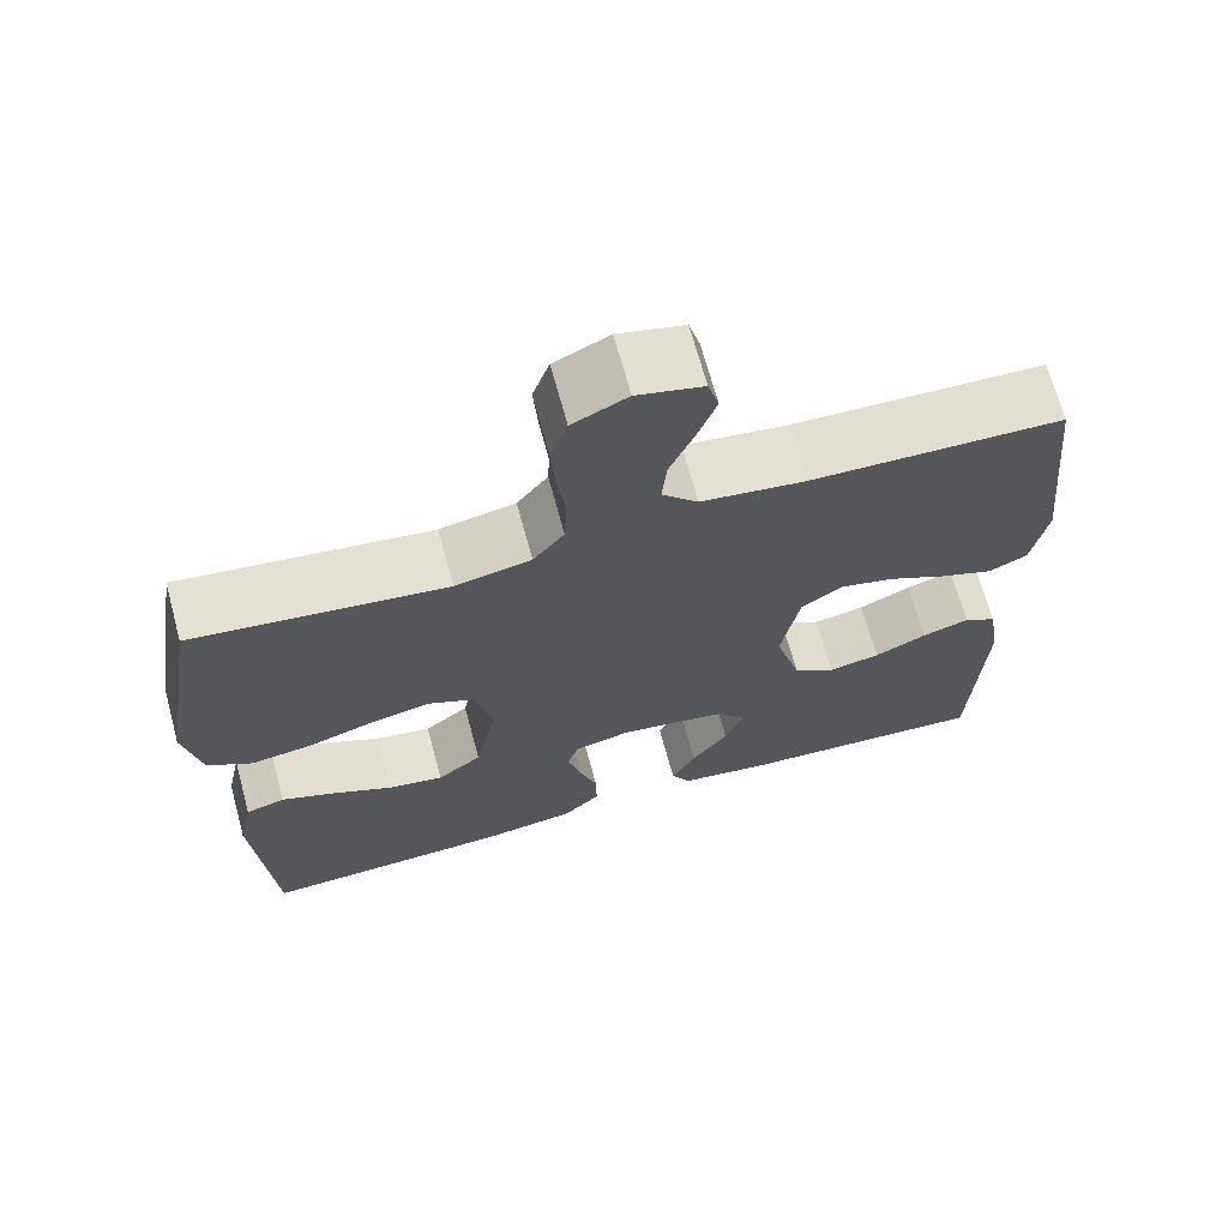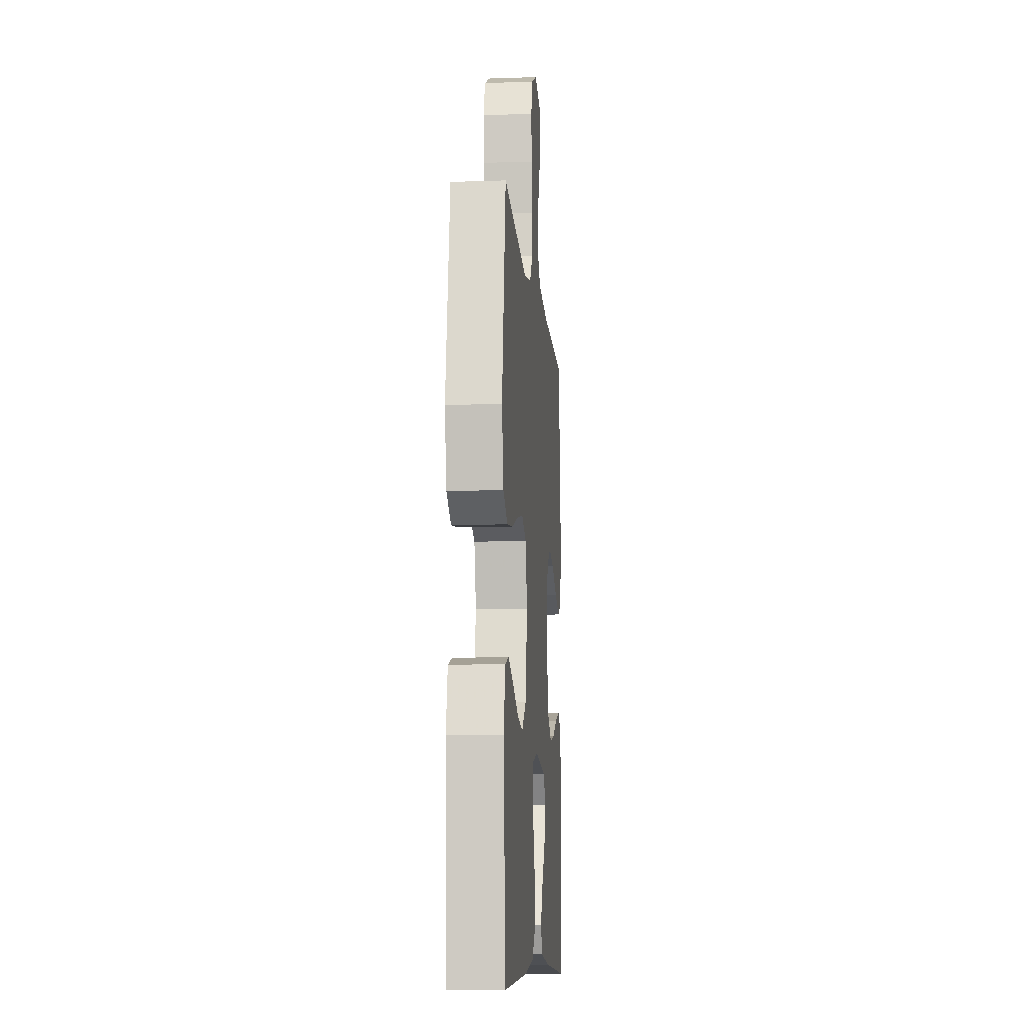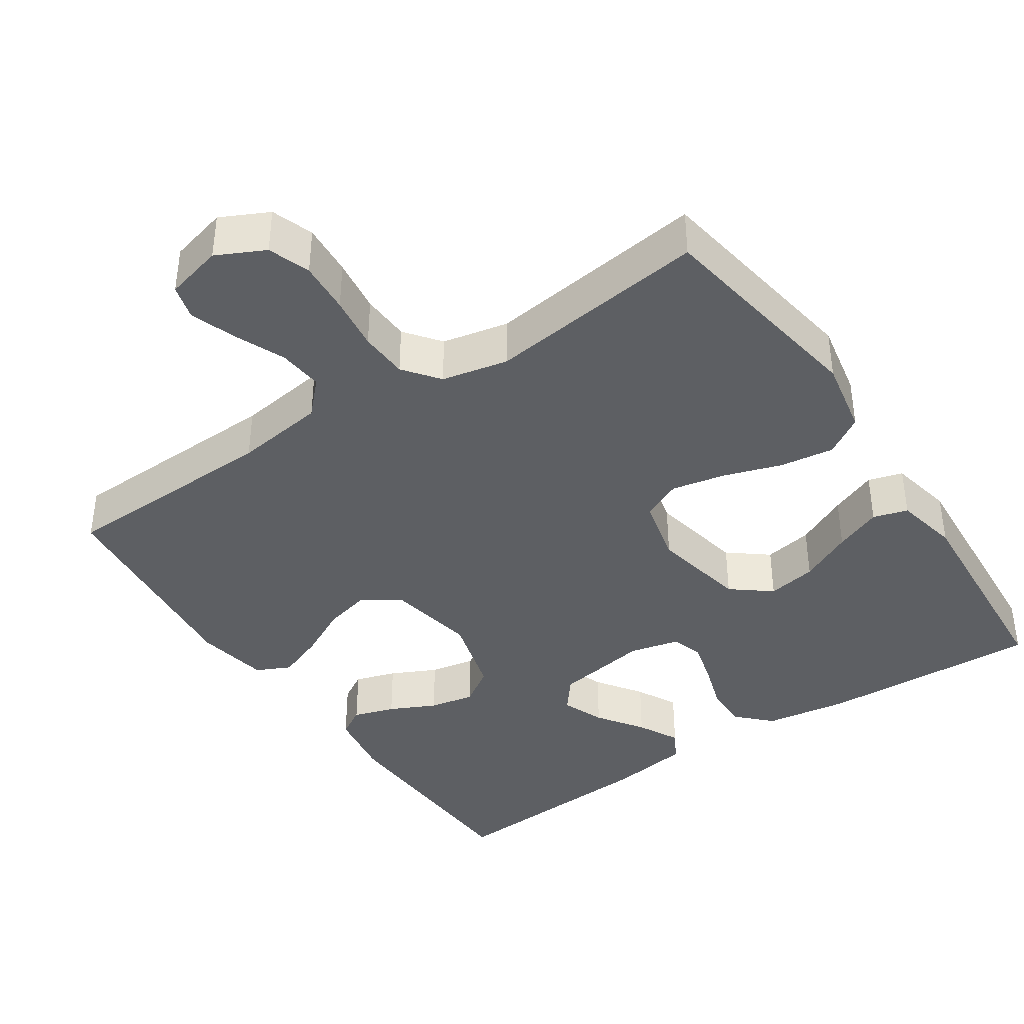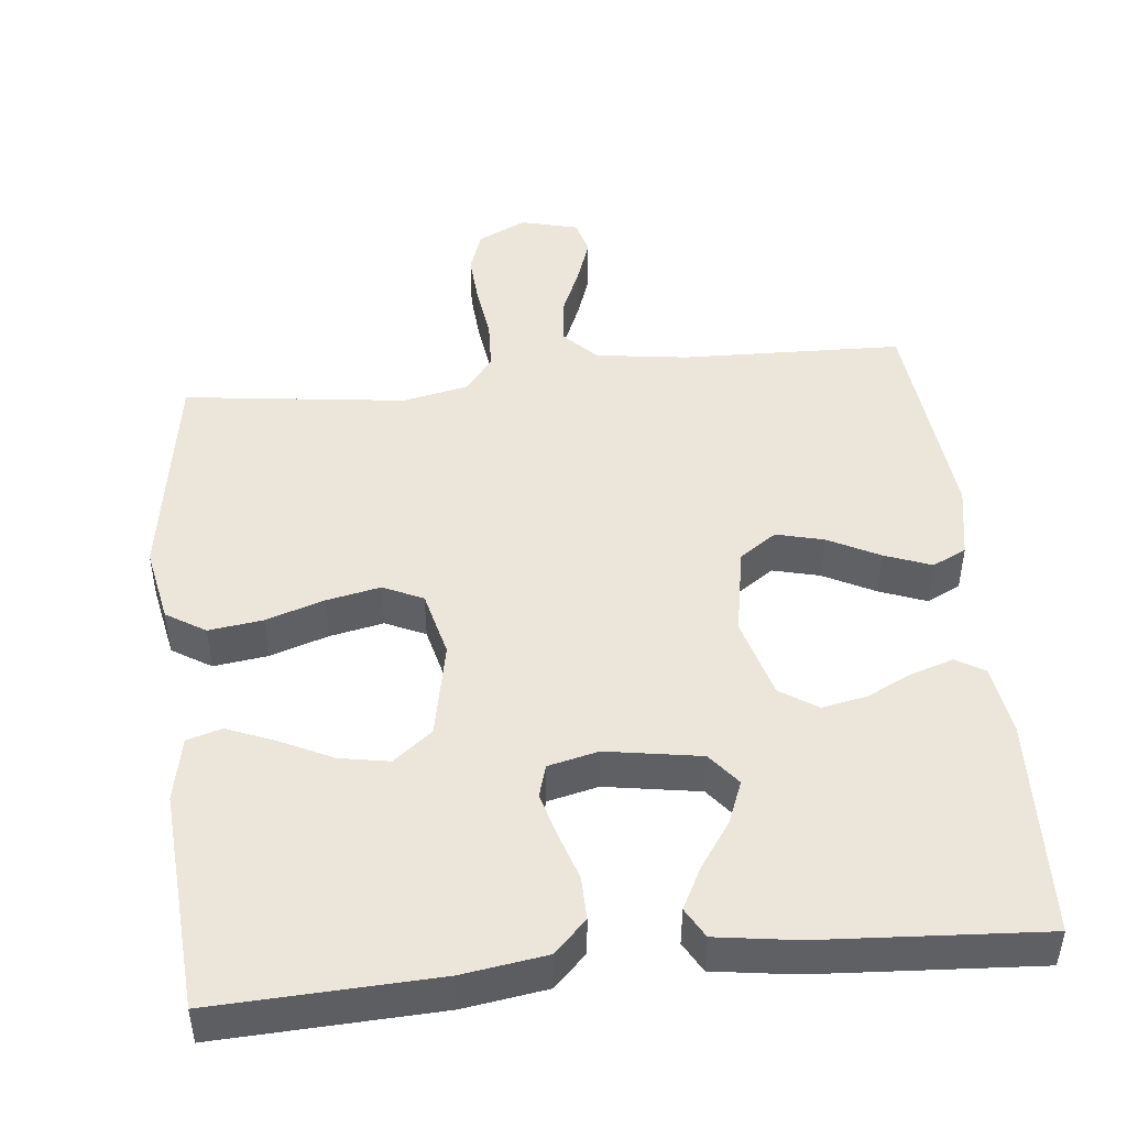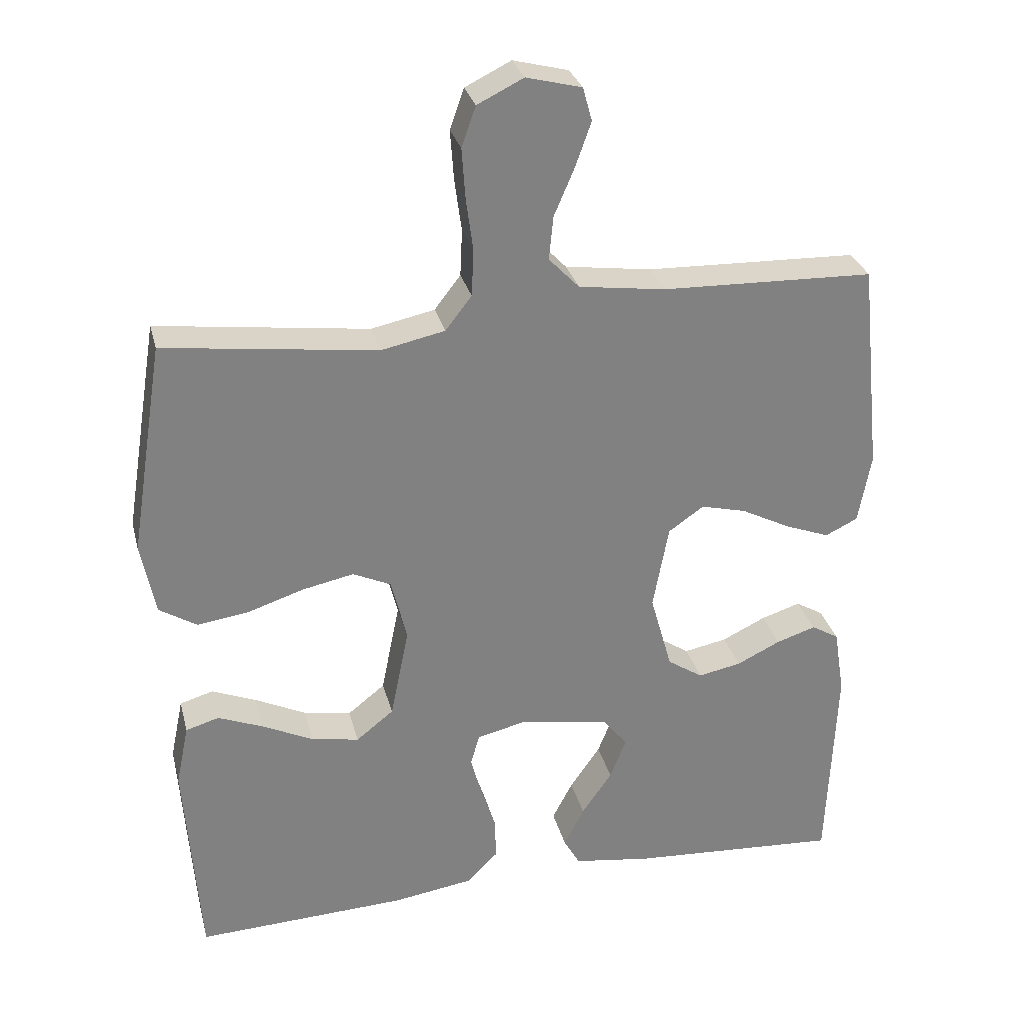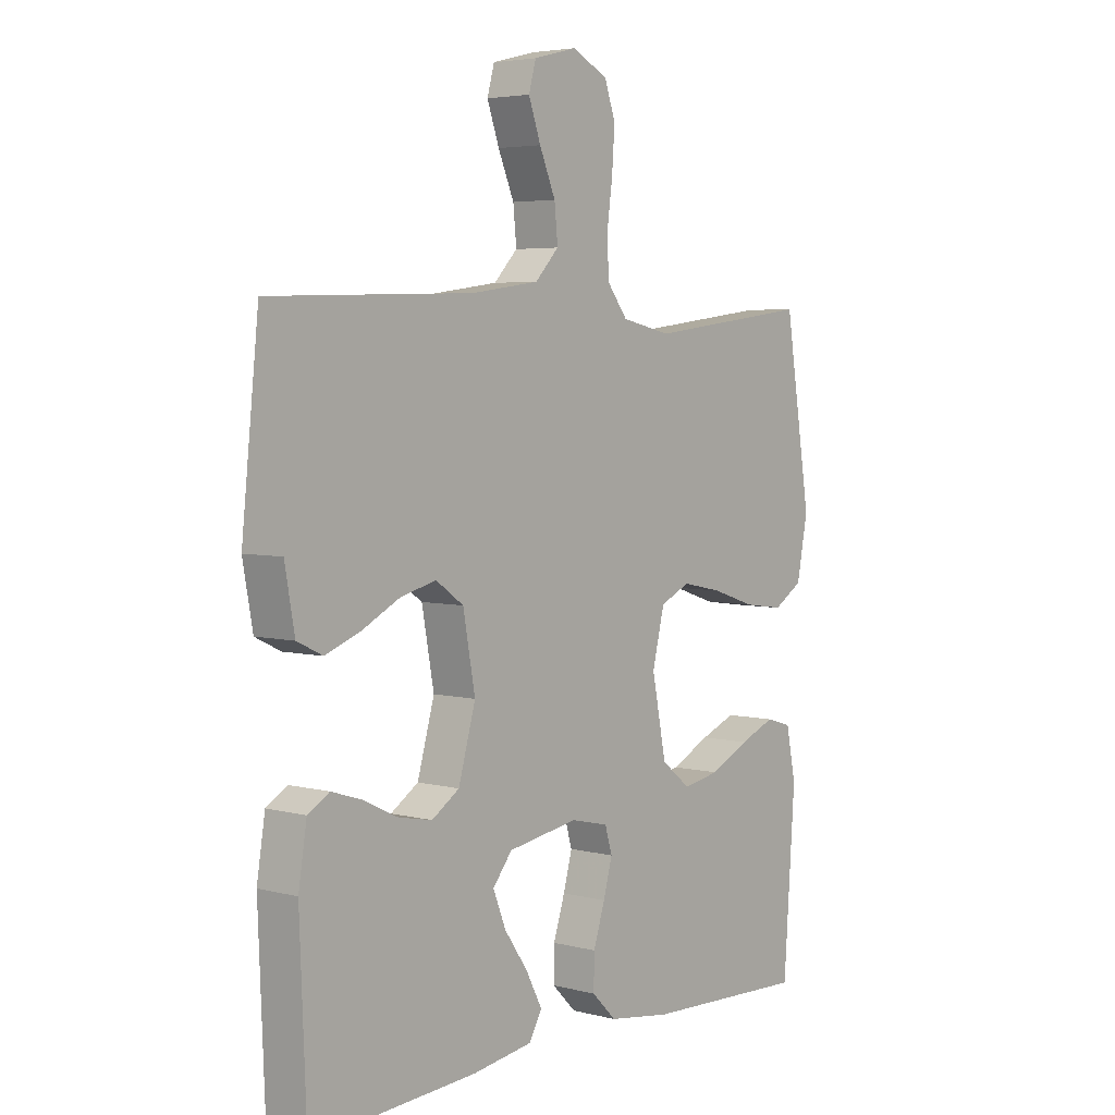
<metadata>
{"format":"obj","ext":"obj","renderer":"f3d","projection":"perspective","resolution":1024,"background":"white","views":[{"elev":68.6,"azim":164.8,"up":"+Z"},{"elev":-10.3,"azim":95.0,"up":"+Z"},{"elev":-39.8,"azim":33.9,"up":"+Y"},{"elev":47.1,"azim":174.0,"up":"+Y"},{"elev":29.8,"azim":166.2,"up":"+Z"},{"elev":4.5,"azim":-50.6,"up":"+Z"}]}
</metadata>
<code>
v -0.5 0.07 -0.5
v -0.512 0.07 -0.2
v -0.497 0.07 -0.106
v -0.458 0.07 -0.083
v -0.402 0.07 -0.101
v -0.34 0.07 -0.131
v -0.279 0.07 -0.143
v -0.229 0.07 -0.11
v -0.198 0.07 0
v -0.22 0.07 0.12
v -0.27 0.07 0.155
v -0.334 0.07 0.139
v -0.404 0.07 0.103
v -0.467 0.07 0.079
v -0.513 0.07 0.101
v -0.531 0.07 0.2
v -0.5 0.07 0.5
v -0.2 0.07 0.509
v -0.077 0.07 0.526
v -0.034 0.07 0.571
v -0.04 0.07 0.632
v -0.069 0.07 0.7
v -0.091 0.07 0.762
v -0.078 0.07 0.809
v 0 0.07 0.829
v 0.065 0.07 0.797
v 0.085 0.07 0.74
v 0.08 0.07 0.669
v 0.07 0.07 0.595
v 0.073 0.07 0.529
v 0.11 0.07 0.481
v 0.2 0.07 0.462
v 0.5 0.07 0.5
v 0.548 0.07 0.2
v 0.528 0.07 0.097
v 0.475 0.07 0.064
v 0.402 0.07 0.074
v 0.323 0.07 0.1
v 0.25 0.07 0.115
v 0.196 0.07 0.09
v 0.174 0.07 0
v 0.2 0.07 -0.13
v 0.253 0.07 -0.172
v 0.32 0.07 -0.16
v 0.392 0.07 -0.125
v 0.456 0.07 -0.099
v 0.503 0.07 -0.113
v 0.521 0.07 -0.2
v 0.5 0.07 -0.5
v 0.2 0.07 -0.487
v 0.087 0.07 -0.47
v 0.043 0.07 -0.426
v 0.044 0.07 -0.367
v 0.065 0.07 -0.302
v 0.081 0.07 -0.243
v 0.068 0.07 -0.199
v 0 0.07 -0.183
v -0.128 0.07 -0.204
v -0.163 0.07 -0.248
v -0.14 0.07 -0.306
v -0.097 0.07 -0.368
v -0.068 0.07 -0.424
v -0.091 0.07 -0.465
v -0.2 0.07 -0.481
v -0.5 0 -0.5
v -0.512 0 -0.2
v -0.497 0 -0.106
v -0.458 0 -0.083
v -0.402 0 -0.101
v -0.34 0 -0.131
v -0.279 0 -0.143
v -0.229 0 -0.11
v -0.198 0 0
v -0.22 0 0.12
v -0.27 0 0.155
v -0.334 0 0.139
v -0.404 0 0.103
v -0.467 0 0.079
v -0.513 0 0.101
v -0.531 0 0.2
v -0.5 0 0.5
v -0.2 0 0.509
v -0.077 0 0.526
v -0.034 0 0.571
v -0.04 0 0.632
v -0.069 0 0.7
v -0.091 0 0.762
v -0.078 0 0.809
v 0 0 0.829
v 0.065 0 0.797
v 0.085 0 0.74
v 0.08 0 0.669
v 0.07 0 0.595
v 0.073 0 0.529
v 0.11 0 0.481
v 0.2 0 0.462
v 0.5 0 0.5
v 0.548 0 0.2
v 0.528 0 0.097
v 0.475 0 0.064
v 0.402 0 0.074
v 0.323 0 0.1
v 0.25 0 0.115
v 0.196 0 0.09
v 0.174 0 0
v 0.2 0 -0.13
v 0.253 0 -0.172
v 0.32 0 -0.16
v 0.392 0 -0.125
v 0.456 0 -0.099
v 0.503 0 -0.113
v 0.521 0 -0.2
v 0.5 0 -0.5
v 0.2 0 -0.487
v 0.087 0 -0.47
v 0.043 0 -0.426
v 0.044 0 -0.367
v 0.065 0 -0.302
v 0.081 0 -0.243
v 0.068 0 -0.199
v 0 0 -0.183
v -0.128 0 -0.204
v -0.163 0 -0.248
v -0.14 0 -0.306
v -0.097 0 -0.368
v -0.068 0 -0.424
v -0.091 0 -0.465
v -0.2 0 -0.481
f 60 61 62 63
f 59 60 63 64
f 51 52 53 54
f 51 54 55
f 50 51 55
f 49 50 55 56
f 44 45 46 47
f 44 47 48 49
f 35 36 37 38
f 35 38 39
f 32 33 34 35
f 31 32 35 39
f 30 31 39 40
f 26 27 28 29
f 24 25 26 29
f 24 29 30
f 21 22 23 24
f 21 24 30 40
f 15 16 17 18
f 15 18 19
f 12 13 14 15
f 11 12 15 19
f 10 11 19 20
f 3 4 5 6
f 3 6 7
f 2 3 7
f 59 64 1 2
f 58 59 2 7
f 57 58 7 8
f 56 57 8 9
f 43 44 49
f 42 43 49 56
f 41 42 56 9
f 20 21 40 41
f 9 10 20 41
f 127 126 125 124
f 128 127 124 123
f 118 117 116 115
f 119 118 115
f 119 115 114
f 120 119 114 113
f 111 110 109 108
f 113 112 111 108
f 102 101 100 99
f 103 102 99
f 99 98 97 96
f 103 99 96 95
f 104 103 95 94
f 93 92 91 90
f 93 90 89 88
f 94 93 88
f 88 87 86 85
f 104 94 88 85
f 82 81 80 79
f 83 82 79
f 79 78 77 76
f 83 79 76 75
f 84 83 75 74
f 70 69 68 67
f 71 70 67
f 71 67 66
f 66 65 128 123
f 71 66 123 122
f 72 71 122 121
f 73 72 121 120
f 113 108 107
f 120 113 107 106
f 73 120 106 105
f 105 104 85 84
f 105 84 74 73
f 1 65 66 2
f 2 66 67 3
f 3 67 68 4
f 4 68 69 5
f 5 69 70 6
f 6 70 71 7
f 7 71 72 8
f 8 72 73 9
f 9 73 74 10
f 10 74 75 11
f 11 75 76 12
f 12 76 77 13
f 13 77 78 14
f 14 78 79 15
f 15 79 80 16
f 16 80 81 17
f 17 81 82 18
f 18 82 83 19
f 19 83 84 20
f 20 84 85 21
f 21 85 86 22
f 22 86 87 23
f 23 87 88 24
f 24 88 89 25
f 25 89 90 26
f 26 90 91 27
f 27 91 92 28
f 28 92 93 29
f 29 93 94 30
f 30 94 95 31
f 31 95 96 32
f 32 96 97 33
f 33 97 98 34
f 34 98 99 35
f 35 99 100 36
f 36 100 101 37
f 37 101 102 38
f 38 102 103 39
f 39 103 104 40
f 40 104 105 41
f 41 105 106 42
f 42 106 107 43
f 43 107 108 44
f 44 108 109 45
f 45 109 110 46
f 46 110 111 47
f 47 111 112 48
f 48 112 113 49
f 49 113 114 50
f 50 114 115 51
f 51 115 116 52
f 52 116 117 53
f 53 117 118 54
f 54 118 119 55
f 55 119 120 56
f 56 120 121 57
f 57 121 122 58
f 58 122 123 59
f 59 123 124 60
f 60 124 125 61
f 61 125 126 62
f 62 126 127 63
f 63 127 128 64
f 64 128 65 1

</code>
